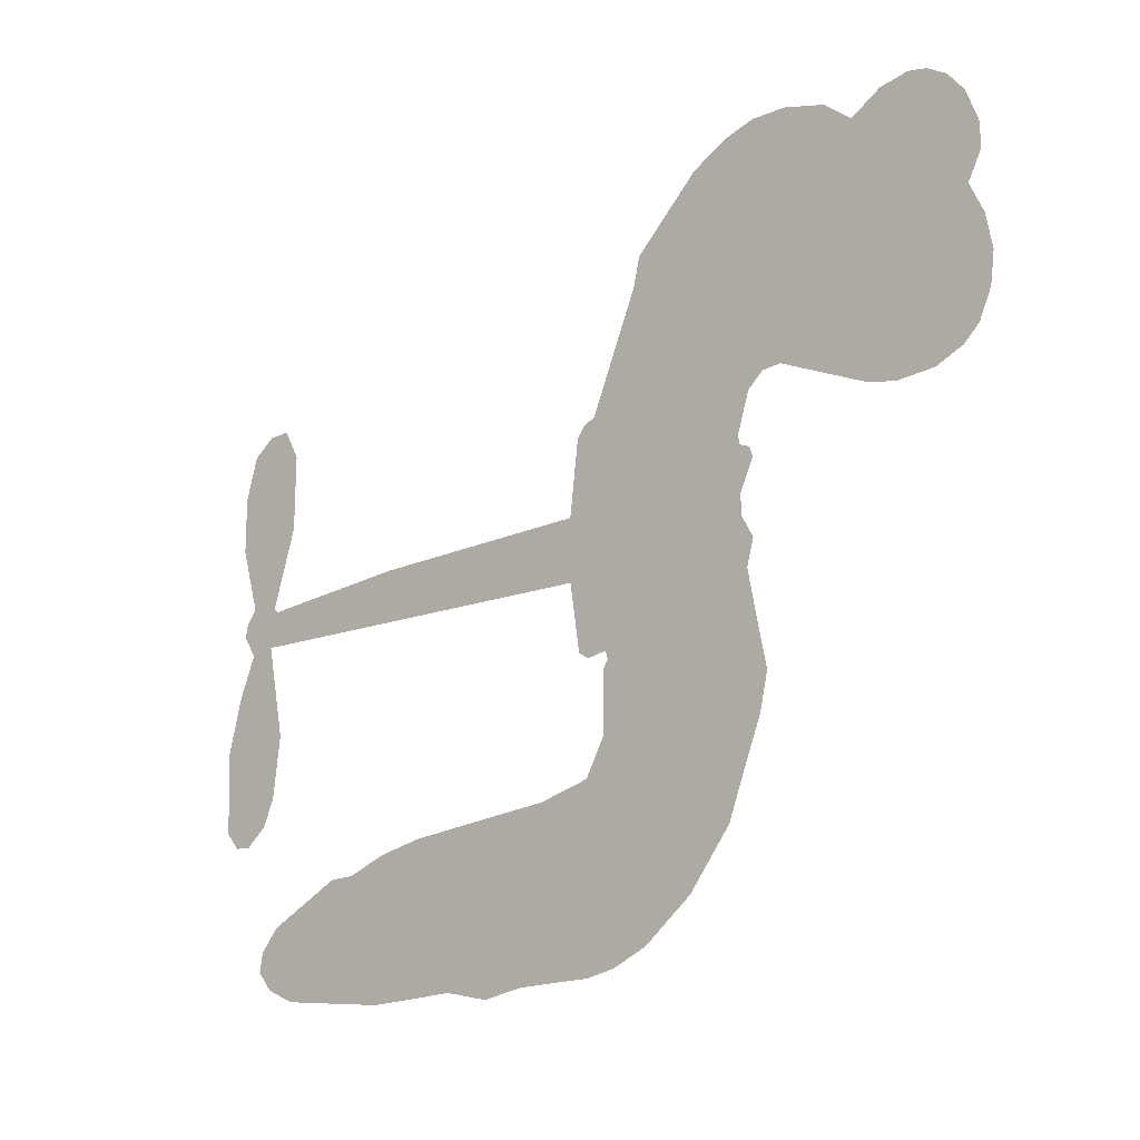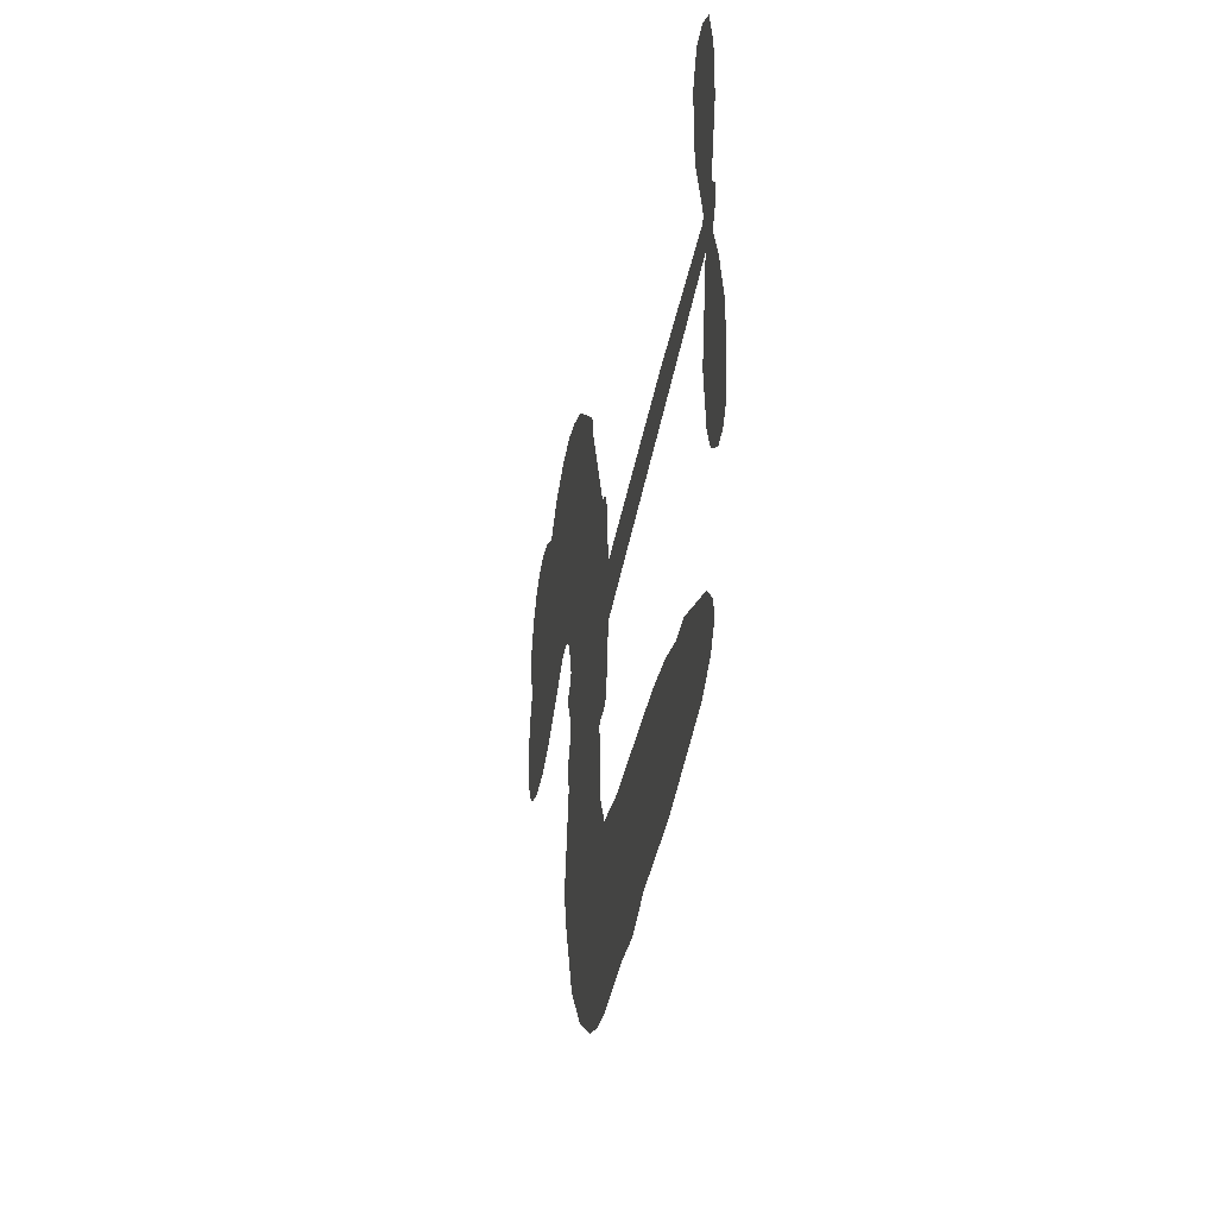
<metadata>
{"format":"obj","ext":"obj","renderer":"f3d","projection":"perspective","resolution":1024,"background":"white","views":[{"elev":-21.2,"azim":-137.3,"up":"+Y"},{"elev":-36.9,"azim":80.0,"up":"+Y"}]}
</metadata>
<code>
v -464.1 35.94 0
v -463.3 41.09 0
v -461.2 45.84 0
v -463.2 49.55 0
v -463.4 53.3 0
v -461.6 58.45 0
v -459.2 61.74 0
v -456.3 63.74 0
v -453.5 64.51 0
v -449.2 63.94 0
v -444.7 61.4 0
v -440.5 65.11 0
v -434.3 67.28 0
v -429 67.69 0
v -424.8 66.66 0
v -419.2 63.95 0
v -409.5 54.83 0
v -408.4 50.53 0
v -401.3 33.91 0
v -399.5 33.29 0
v -398.4 31.81 0
v -397 20.81 0
v -362.7 22.42 0
v -339.3 22.11 0
v -338.5 22.7 0
v -342 34.41 0
v -342 45.81 0
v -339.5 50.59 0
v -336.2 50.77 0
v -332.8 48.4 0
v -331.1 42.07 0
v -331.2 33.59 0
v -334.2 23.71 0
v -332.6 21.86 0
v -332.3 19.81 0
v -334.4 16.49 0
v -332 10.74 0
v -329.8 2.149 0
v -330.6 -9.627 0
v -332.6 -12.08 0
v -335.1 -12.41 0
v -338.3 -9.899 0
v -340 -6.071 0
v -341 2.933 0
v -338.1 16.88 0
v -397.1 11.69 0
v -398.5 1.768 0
v -400.1 0.6239 0
v -403 0.9484 0
v -403.5 -0.2271 0
v -402.8 -1.361 0
v -402.6 -10.28 0
v -399.8 -15.27 0
v -392 -16.79 0
v -369.5 -17.43 0
v -362.7 -18.4 0
v -356.9 -20.22 0
v -353 -20.13 0
v -341.9 -24.98 0
v -339.2 -28.05 0
v -338.8 -30.75 0
v -341 -33.54 0
v -345.4 -35.76 0
v -362.4 -38.54 0
v -375.8 -38.83 0
v -382.5 -40.67 0
v -388.6 -40 0
v -399.7 -40.49 0
v -404.2 -39.89 0
v -409.3 -37.98 0
v -416.4 -32.83 0
v -422.5 -25.41 0
v -427.7 -12.75 0
v -428.9 -7.547 0
v -426.3 6.195 0
v -427.4 9.846 0
v -425.7 13.06 0
v -425.5 16.17 0
v -427.6 20.48 0
v -427.1 21.97 0
v -425.6 22.73 0
v -425.4 24.07 0
v -427.2 29.65 0
v -429.5 31.57 0
v -432.4 31.62 0
v -445.3 24.88 0
v -449.5 23.7 0
v -455.1 23.7 0
v -459.2 25.25 0
v -461.5 27.33 0
v -463.4 31.36 0
v -367.6 14.28 0
v -337.8 21.06 0
v -423.1 23.15 0
v -405.3 1.081 0
v -402.7 -5.818 0
v -425.5 20.59 0
v -401.4 30.71 0
v -397.8 6.725 0
v -352.8 15.58 0
v -336.2 22.67 0
v -345.4 16.23 0
v -341.7 16.55 0
v -426.6 18.32 0
v -404 3.607 0
v -340.3 28.56 0
v -335.2 19.99 0
v -337.3 26.25 0
v -342.6 -29.97 0
v -334.4 -8.569 0
v -422.6 27.72 0
v -405 -2.086 0
v -423.7 18.35 0
v -456.7 30.41 0
v -453.5 59.05 0
v -430.9 36.6 0
v -397.7 26.31 0
v -401 3.488 0
v -351 22.27 0
v -345.1 22.19 0
v -409.1 4.649 0
v -407 32.46 0
v -421.2 14.43 0
v -425 34.7 0
v -402.3 7.949 0
v -340.3 19.23 0
v -410.7 -0.9147 0
v -343.6 19.29 0
v -347 19.3 0
v -422.3 9.279 0
v -354.8 -27.19 0
v -339.5 9.906 0
v -337.6 46.57 0
v -332.7 28.65 0
v -330.2 -3.739 0
v -456.7 51.73 0
v -349.1 15.91 0
v -354.9 -23.41 0
v -336.6 12.94 0
v -361.5 -25.44 0
v -347.4 -22.56 0
v -350.9 -25.21 0
v -428.8 59.63 0
v -400.9 -32.18 0
v -459.6 34.26 0
v -449.3 31.11 0
v -457.5 57.97 0
v -414.7 24.55 0
v -409.5 -8.068 0
v -342 40.11 0
v -336.5 30.33 0
v -459.5 49.18 0
v -454.4 44.36 0
v -455.8 47.97 0
v -448.7 48.58 0
v -452.5 50.72 0
v -353.9 -37.17 0
v -346.6 -27.27 0
v -427.8 63.7 0
v -416.6 50.84 0
v -401.5 -36.5 0
v -448.3 27.38 0
v -438.8 28.25 0
v -452.8 28.12 0
v -419.1 25.03 0
v -405.7 -8.052 0
v -407.6 -14.05 0
v -452 47.1 0
v -448.4 41.5 0
v -447.4 55.21 0
v -453.7 54.8 0
v -432.6 62.71 0
v -423.4 60.49 0
v -412.5 51.83 0
v -394.2 -40.22 0
v -406 -33.71 0
v -419.2 20.16 0
v -416.1 32.57 0
v -449.2 52.11 0
v -443.7 51.05 0
v -414.4 59.39 0
v -423.6 31.26 0
v -398 -34.77 0
v -394.5 -28.61 0
v -418.7 29.23 0
v -415.4 55.11 0
v -404.9 42.23 0
v -420.6 33.37 0
v -419.1 58.3 0
v -420.4 41.78 0
v -412.7 44.03 0
v -421.7 37.6 0
v -411.5 47.89 0
v -416.1 38.18 0
v -426.7 41.42 0
v -406.6 46.38 0
v -425.2 38.24 0
v -408.8 42.98 0
v -411.8 39.61 0
v -407.6 38.82 0
v -410.4 35.39 0
v -403.1 38.07 0
v -411.6 30.6 0
v -405.8 35.77 0
v -428.3 34.59 0
v -408.5 1.444 0
v -411.9 2.488 0
v -414.4 8.716 0
v -417.4 -1.377 0
v -334.1 44.64 0
v -337.9 42.01 0
v -338.2 37.24 0
v -453.5 35.83 0
v -453.2 31.97 0
v -405.9 22.49 0
v -458.5 41.89 0
v -437.8 36 0
v -403.6 -14.12 0
v -405.7 -21.12 0
v -402.7 -18.24 0
v -406.3 -17.49 0
v -413 -18.07 0
v -409.5 -19.84 0
v -399.8 -24.41 0
v -414.5 -25.22 0
v -402.3 -21.79 0
v -405 -26.8 0
v -397.6 -19.89 0
v -412.7 -21.84 0
v -425.1 -19.07 0
v -409.7 -25.52 0
v -448.8 59.48 0
v -450.7 56.52 0
v -436.6 63.77 0
v -440 60.26 0
v -435.6 59.39 0
v -438.9 54.44 0
v -422 65.31 0
v -424.6 63.51 0
v -406 -37.09 0
v -411.2 -33.12 0
v -444 45.26 0
v -416.8 61.67 0
v -424.8 52.31 0
v -418.2 11.05 0
v -418.5 6.235 0
v -412.5 16.25 0
v -416.8 15.25 0
v -413.9 12.6 0
v -409.2 10.01 0
v -420.9 -8.461 0
v -338.4 33.53 0
v -334.8 35.17 0
v -331.2 37.83 0
v -334.5 40 0
v -456.2 33.78 0
v -457.2 37.89 0
v -453.5 40.15 0
v -401.2 23.09 0
v -407.6 27.36 0
v -457.9 45.24 0
v -434.2 34.91 0
v -434.7 39.98 0
v -435.6 29.94 0
v -443.8 30.65 0
v -438.8 32.19 0
v -442.5 35.16 0
v -441.1 40.53 0
v -404.2 -30.43 0
v -400.9 -28.23 0
v -408.3 -29.58 0
v -412.6 -29.07 0
v -395.2 -23.97 0
v -380.7 -17.1 0
v -393.6 -20.37 0
v -390.8 -23.77 0
v -386.4 -16.94 0
v -390 -28.27 0
v -392 -32.1 0
v -382.8 -24.79 0
v -389.6 -19.98 0
v -395.6 -32.1 0
v -390.1 -35.97 0
v -386.9 -25.46 0
v -385.4 -21.2 0
v -385.1 -36.38 0
v -381.3 -21.07 0
v -383.9 -30.57 0
v -375.4 -25.63 0
v -387.9 -31.81 0
v -375.1 -17.27 0
v -379 -24.17 0
v -380.3 -28.31 0
v -375.8 -21.42 0
v -379.2 -34.09 0
v -370.3 -23.08 0
v -395.9 -16.04 0
v -443.3 57.09 0
v -445.4 48.22 0
v -447.4 45.41 0
v -442 48.07 0
v -440.2 51.13 0
v -439.9 44.51 0
v -433.6 50.48 0
v -438.2 47.89 0
v -435.4 44.4 0
v -431.1 42.86 0
v -429.7 39.78 0
v -427.3 47.13 0
v -432.1 46.74 0
v -422.9 56.18 0
v -427 55.85 0
v -420.5 52.57 0
v -432 55.83 0
v -429.3 51.96 0
v -422.4 48.01 0
v -414.9 4.941 0
v -417.8 2.443 0
v -427.6 -0.6724 0
v -422.4 3.63 0
v -426.9 2.757 0
v -424.1 0.4589 0
v -424.3 -4.614 0
v -411.3 7.289 0
v -406.2 7.388 0
v -404.8 12.01 0
v -425.1 -9.414 0
v -417.5 -20.36 0
v -461 38.07 0
v -401.5 26.9 0
v -411.4 26.68 0
v -414.8 28.54 0
v -410.7 21.91 0
v -404.8 29.62 0
v -442.1 26.57 0
v -437.9 39.34 0
v -444.6 41.59 0
v -446.4 37.41 0
v -450.3 37.98 0
v -381.4 -37.09 0
v -375.8 -30.52 0
v -442.1 53.96 0
v -435.6 55.84 0
v -424.3 44.52 0
v -420.1 -4.432 0
v -415.2 -7.461 0
v -428.2 -4.108 0
v -401 11.62 0
v -399.1 16.26 0
v -408.6 14.31 0
v -404.2 17.19 0
v -404.6 25.67 0
v -414.7 20.11 0
v -446.3 33.55 0
v -375 -34.68 0
v -369.1 -38.69 0
v -368.4 -31.29 0
v -372.4 -38.76 0
v -370.9 -34.89 0
v -366.5 -35.2 0
v -372.2 -31.38 0
v -370.4 -27.42 0
v -362.8 -30.96 0
v -366.2 -25.37 0
v -363.8 -22.21 0
v -360.1 -22.01 0
v -366.1 -17.92 0
v -382.3 12.99 0
v -379.9 21.62 0
v -401.2 19.35 0
v -408.2 18.49 0
v -362.7 -34.76 0
v -357.4 -32.82 0
v -358.1 -37.86 0
v -350.7 -30.35 0
v -367.3 -21.27 0
v -389.7 12.34 0
v -354.3 -30.84 0
v -349.6 -36.47 0
v -352.1 -33.75 0
v -348 -33.03 0
v -388.5 21.21 0
v -396.1 17.62 0
v -392.7 21.01 0
v -335.4 -3.456 0
v -332.7 -0.6251 0
v -335.2 4.827 0
v -340.5 -1.569 0
v -336.8 0.6224 0
v -459.6 54.52 0
v -408.4 -4.216 0
v -412.4 -4.553 0
v -416.4 42.22 0
v -416.3 46.54 0
v -413.9 35.38 0
v -419.5 -29.11 0
v -418.5 -25.2 0
v -372.4 -19.9 0
v -421.8 -14.21 0
v -417.2 -15.58 0
v -412.7 -12.9 0
v -418.5 -11.74 0
v -409.7 -11.42 0
v -415.3 -10.8 0
v -365.7 -28.93 0
v -358.8 -28.74 0
v -357.9 -25.25 0
v -390.4 16.96 0
v -393.4 12.02 0
v -386.2 15.24 0
v -384.2 21.42 0
v -374.9 13.64 0
v -382.4 17.39 0
v -378.6 13.31 0
v -371.3 22.02 0
v -377.2 17.77 0
v -372.6 17.58 0
v -375.6 21.82 0
v -371.3 13.96 0
v -330.9 6.444 0
v -335.6 8.875 0
v -340.2 6.419 0
v -419.8 45.41 0
v -426.4 -15.91 0
v -421 -18.23 0
v -423.8 -22.23 0
v -420.3 -22.32 0
v -393.5 15.43 0
v -356.8 22.34 0
v -353.9 19.49 0
v -360.2 14.93 0
v -356.5 15.26 0
v -358.7 18.71 0
v -362.9 18.2 0
v -367 22.22 0
v -368.5 18.34 0
v -393.8 -35.39 0
v -397 -38.19 0
f 112 206 391
f 186 160 174
f 75 130 76
f 203 122 201
f 105 121 206
f 45 107 93
f 51 50 112
f 123 78 77
f 89 88 114
f 125 118 99
f 1 91 145
f 162 164 87
f 25 108 106
f 43 42 110
f 80 79 97
f 126 93 24
f 58 138 142
f 179 299 180
f 128 129 102
f 105 125 325
f 52 166 167
f 143 159 172
f 240 176 70
f 142 138 131
f 176 240 161
f 223 231 219
f 59 158 109
f 95 112 50
f 117 21 98
f 113 94 97
f 97 104 113
f 104 78 113
f 349 383 22
f 166 112 391
f 105 95 49
f 74 73 327
f 51 112 96
f 82 94 111
f 107 34 101
f 52 218 53
f 323 345 322
f 203 260 122
f 90 89 114
f 167 221 218
f 145 256 257
f 91 90 114
f 298 232 170
f 98 19 334
f 282 183 437
f 77 76 130
f 4 3 152
f 152 5 4
f 56 365 366
f 45 126 103
f 115 9 8
f 8 7 147
f 45 139 36
f 106 151 252
f 147 7 6
f 381 158 375
f 114 145 91
f 246 208 245
f 136 154 156
f 10 9 115
f 19 122 334
f 205 83 124
f 17 174 18
f 84 205 116
f 165 111 94
f 182 83 111
f 162 146 164
f 239 15 159
f 206 207 127
f 129 137 102
f 236 234 235
f 350 250 326
f 172 159 14
f 180 302 342
f 126 45 93
f 322 318 320
f 239 238 15
f 211 150 212
f 5 152 390
f 136 152 154
f 25 93 101
f 31 30 210
f 107 45 36
f 124 192 197
f 161 183 144
f 119 430 137
f 120 119 129
f 296 364 376
f 359 361 355
f 287 274 285
f 363 373 406
f 276 285 281
f 50 49 95
f 53 218 220
f 275 54 297
f 49 48 118
f 126 128 103
f 274 287 294
f 58 57 138
f 78 123 113
f 407 406 131
f 118 105 49
f 375 158 142
f 68 161 69
f 61 109 62
f 421 139 132
f 109 60 59
f 166 52 96
f 423 394 160
f 60 109 61
f 348 349 351
f 85 84 116
f 141 58 142
f 162 87 86
f 43 110 385
f 134 32 151
f 386 385 135
f 110 42 41
f 110 135 385
f 102 103 128
f 57 366 407
f 40 110 41
f 40 39 110
f 421 387 420
f 119 137 129
f 141 158 59
f 37 36 139
f 105 206 95
f 47 118 48
f 94 81 97
f 95 206 112
f 430 433 432
f 432 100 430
f 413 416 369
f 82 81 94
f 177 165 94
f 98 20 19
f 98 21 20
f 97 79 104
f 63 62 109
f 108 151 106
f 117 330 259
f 210 133 211
f 93 107 101
f 83 82 111
f 259 22 117
f 348 99 46
f 47 99 118
f 24 93 25
f 132 139 45
f 35 34 107
f 126 24 128
f 101 34 33
f 118 125 105
f 130 123 77
f 115 8 147
f 128 24 120
f 108 101 33
f 27 133 28
f 108 33 134
f 255 253 254
f 185 111 165
f 28 133 29
f 133 30 29
f 129 128 120
f 110 39 135
f 159 15 14
f 145 114 256
f 193 160 394
f 101 108 25
f 389 388 385
f 36 35 107
f 168 154 153
f 81 80 97
f 372 373 363
f 151 108 134
f 214 114 164
f 145 257 329
f 163 265 335
f 179 233 171
f 390 6 5
f 147 390 171
f 113 123 177
f 177 123 248
f 209 346 392
f 397 396 225
f 261 154 152
f 27 150 211
f 253 252 151
f 152 136 390
f 3 2 216
f 168 169 300
f 261 152 3
f 168 156 154
f 261 153 154
f 234 236 172
f 179 156 155
f 147 171 115
f 64 374 372
f 375 380 381
f 141 142 158
f 142 131 375
f 172 14 13
f 143 173 239
f 308 205 197
f 196 198 187
f 283 175 67
f 161 144 176
f 264 266 163
f 214 146 213
f 85 262 264
f 262 85 116
f 114 88 164
f 87 164 88
f 177 94 113
f 332 148 331
f 112 166 96
f 166 149 403
f 346 209 345
f 223 219 221
f 169 168 153
f 155 156 168
f 265 162 86
f 162 265 146
f 179 180 170
f 11 10 232
f 136 156 171
f 171 156 179
f 12 234 13
f 172 13 234
f 173 311 189
f 189 311 313
f 16 173 189
f 200 198 199
f 288 280 284
f 183 282 144
f 270 184 224
f 70 176 241
f 245 248 123
f 148 165 177
f 188 194 192
f 188 182 185
f 179 155 299
f 179 170 233
f 299 300 242
f 301 302 180
f 188 192 124
f 17 181 186
f 83 182 124
f 438 161 68
f 437 283 279
f 288 290 286
f 220 226 228
f 332 165 148
f 188 185 178
f 17 186 174
f 189 186 181
f 174 193 18
f 185 182 111
f 202 187 200
f 182 188 124
f 16 189 243
f 311 173 312
f 189 313 186
f 194 190 192
f 18 193 196
f 194 188 178
f 190 195 197
f 160 193 174
f 198 196 193
f 122 204 201
f 393 194 199
f 160 313 316
f 304 314 343
f 190 197 192
f 198 193 191
f 197 195 308
f 199 191 393
f 198 191 199
f 395 194 178
f 198 200 187
f 201 200 199
f 204 19 202
f 395 199 194
f 201 395 203
f 332 178 185
f 204 202 200
f 260 331 333
f 201 204 200
f 19 204 122
f 83 205 84
f 197 205 124
f 207 206 121
f 206 127 391
f 324 317 207
f 130 320 246
f 250 350 249
f 123 130 245
f 127 207 209
f 207 121 324
f 30 133 210
f 133 27 211
f 150 26 212
f 210 211 255
f 252 212 26
f 253 255 212
f 146 354 339
f 258 153 216
f 146 214 164
f 256 214 213
f 353 247 333
f 348 46 349
f 2 1 329
f 216 257 258
f 307 263 308
f 354 267 338
f 52 167 218
f 221 220 218
f 221 167 223
f 269 270 227
f 219 226 220
f 53 220 228
f 167 222 223
f 219 220 221
f 402 400 404
f 328 225 229
f 222 229 223
f 269 227 271
f 226 227 224
f 224 273 228
f 397 72 396
f 71 70 241
f 227 226 219
f 226 224 228
f 223 229 231
f 144 269 176
f 273 224 184
f 297 53 228
f 399 251 327
f 231 229 225
f 400 402 399
f 426 427 425
f 71 241 272
f 219 231 227
f 10 115 232
f 233 115 171
f 170 232 233
f 115 233 232
f 11 235 12
f 234 12 235
f 11 232 298
f 236 143 172
f 235 11 298
f 235 237 343
f 299 301 180
f 237 302 304
f 143 239 159
f 173 16 238
f 173 238 239
f 70 69 240
f 161 240 69
f 176 269 271
f 271 231 272
f 338 268 337
f 262 263 217
f 314 312 143
f 189 181 243
f 316 313 244
f 246 245 130
f 249 248 245
f 319 322 321
f 318 207 317
f 250 249 208
f 215 260 333
f 249 245 208
f 248 247 353
f 250 208 324
f 247 248 249
f 325 250 324
f 325 326 250
f 230 399 424
f 400 222 401
f 106 252 26
f 253 151 32
f 255 254 31
f 212 252 253
f 210 255 31
f 253 32 254
f 212 255 211
f 214 256 114
f 257 256 213
f 257 213 258
f 216 2 329
f 339 258 213
f 169 153 258
f 330 117 98
f 326 351 350
f 331 260 203
f 259 330 352
f 3 216 261
f 153 261 216
f 263 262 116
f 266 264 262
f 310 304 305
f 301 242 303
f 265 266 267
f 266 262 217
f 267 266 217
f 265 163 266
f 268 267 217
f 268 338 267
f 263 336 217
f 268 303 337
f 270 269 144
f 227 231 271
f 270 144 282
f 227 270 224
f 272 231 225
f 176 271 241
f 272 225 396
f 241 271 272
f 184 278 276
f 228 273 275
f 276 284 285
f 285 274 277
f 273 276 275
f 284 276 278
f 184 276 273
f 54 275 281
f 175 283 437
f 276 281 275
f 279 184 282
f 278 184 279
f 437 279 282
f 290 288 284
f 376 398 296
f 277 54 281
f 282 184 270
f 438 183 161
f 66 286 67
f 67 286 283
f 279 290 278
f 284 280 285
f 285 280 287
f 277 281 285
f 340 65 295
f 278 290 284
f 292 287 280
f 294 287 292
f 340 286 66
f 341 293 295
f 292 280 293
f 358 359 355
f 279 283 290
f 286 290 283
f 293 280 288
f 291 294 398
f 294 292 289
f 295 293 288
f 289 292 293
f 294 289 296
f 294 291 274
f 340 288 286
f 293 341 289
f 361 362 341
f 365 376 364
f 342 170 180
f 275 297 228
f 237 235 298
f 300 299 155
f 301 299 242
f 168 300 155
f 337 300 169
f 242 337 303
f 342 302 237
f 305 301 303
f 311 312 244
f 336 303 268
f 307 310 306
f 301 305 302
f 305 303 306
f 303 336 306
f 304 302 305
f 307 306 263
f 305 306 310
f 308 263 116
f 307 195 309
f 308 116 205
f 195 307 308
f 309 344 316
f 309 244 315
f 307 309 310
f 315 310 309
f 312 173 143
f 313 311 244
f 314 143 236
f 315 312 314
f 244 309 316
f 186 313 160
f 343 314 236
f 315 314 304
f 315 304 310
f 244 312 315
f 344 309 195
f 393 394 423
f 208 246 317
f 318 317 246
f 75 320 130
f 207 318 209
f 323 251 345
f 320 318 246
f 320 321 322
f 322 319 323
f 320 75 321
f 318 322 209
f 347 74 323
f 327 323 74
f 317 324 208
f 325 324 121
f 105 325 121
f 326 325 125
f 348 326 125
f 350 247 249
f 230 425 399
f 323 327 251
f 427 397 328
f 73 399 327
f 145 329 1
f 216 329 257
f 334 330 98
f 215 352 260
f 332 331 203
f 331 148 333
f 178 332 203
f 332 185 165
f 353 333 148
f 371 247 350
f 122 260 334
f 334 260 352
f 336 263 306
f 265 86 335
f 268 217 336
f 300 337 242
f 337 169 338
f 169 258 339
f 265 354 146
f 146 339 213
f 169 339 338
f 65 340 66
f 288 340 295
f 65 355 295
f 341 295 355
f 237 298 342
f 170 342 298
f 235 343 236
f 304 343 237
f 195 190 344
f 423 344 190
f 346 345 251
f 322 345 209
f 399 425 400
f 391 392 149
f 99 348 125
f 323 319 347
f 413 410 368
f 259 370 22
f 215 351 370
f 326 348 351
f 371 333 247
f 370 351 349
f 371 215 333
f 259 352 215
f 334 352 330
f 148 177 353
f 248 353 177
f 267 354 265
f 339 354 338
f 360 363 357
f 289 341 362
f 357 359 360
f 358 356 359
f 364 140 365
f 360 359 356
f 355 65 358
f 361 359 357
f 356 64 360
f 364 405 140
f 361 357 362
f 355 361 341
f 357 363 405
f 289 362 296
f 360 64 372
f 374 157 373
f 296 362 364
f 362 357 405
f 366 365 140
f 398 376 55
f 366 140 407
f 56 366 57
f 417 415 418
f 365 56 367
f 428 384 383
f 22 370 349
f 215 370 259
f 350 351 371
f 215 371 351
f 373 157 380
f 363 360 372
f 378 375 131
f 373 378 406
f 372 374 373
f 381 380 379
f 365 367 376
f 55 376 367
f 377 410 408
f 46 383 349
f 406 378 131
f 373 380 378
f 63 381 379
f 380 375 378
f 157 379 380
f 63 109 381
f 158 381 109
f 408 382 384
f 22 383 384
f 386 135 38
f 377 408 428
f 428 46 409
f 385 386 389
f 387 386 38
f 389 44 388
f 421 420 37
f 422 44 387
f 386 387 389
f 43 385 388
f 44 389 387
f 171 390 136
f 6 390 147
f 392 391 127
f 166 391 149
f 209 392 127
f 149 392 346
f 394 393 191
f 190 194 393
f 193 394 191
f 423 160 316
f 203 395 178
f 199 395 201
f 272 396 71
f 222 328 229
f 328 397 225
f 291 398 55
f 294 296 398
f 400 328 222
f 401 222 167
f 399 402 251
f 167 403 401
f 404 149 346
f 404 400 401
f 346 251 402
f 166 403 167
f 404 403 149
f 404 401 403
f 346 402 404
f 140 405 363
f 362 405 364
f 407 131 138
f 363 406 140
f 407 138 57
f 140 406 407
f 410 377 368
f 413 411 410
f 428 408 384
f 382 408 410
f 413 414 416
f 382 410 411
f 369 411 413
f 416 414 412
f 436 434 435
f 413 368 414
f 417 416 412
f 92 436 419
f 418 369 416
f 417 419 436
f 139 421 37
f 417 418 416
f 417 412 419
f 387 38 420
f 422 421 132
f 344 423 316
f 421 422 387
f 393 423 190
f 72 397 427
f 399 73 424
f 400 425 328
f 425 427 328
f 425 230 426
f 72 427 426
f 46 428 383
f 377 428 409
f 119 429 430
f 137 430 100
f 432 433 431
f 429 23 433
f 434 431 433
f 433 430 429
f 434 433 23
f 415 417 436
f 92 431 434
f 434 436 92
f 434 23 435
f 415 436 435
f 437 183 438
f 68 175 438
f 437 438 175

</code>
